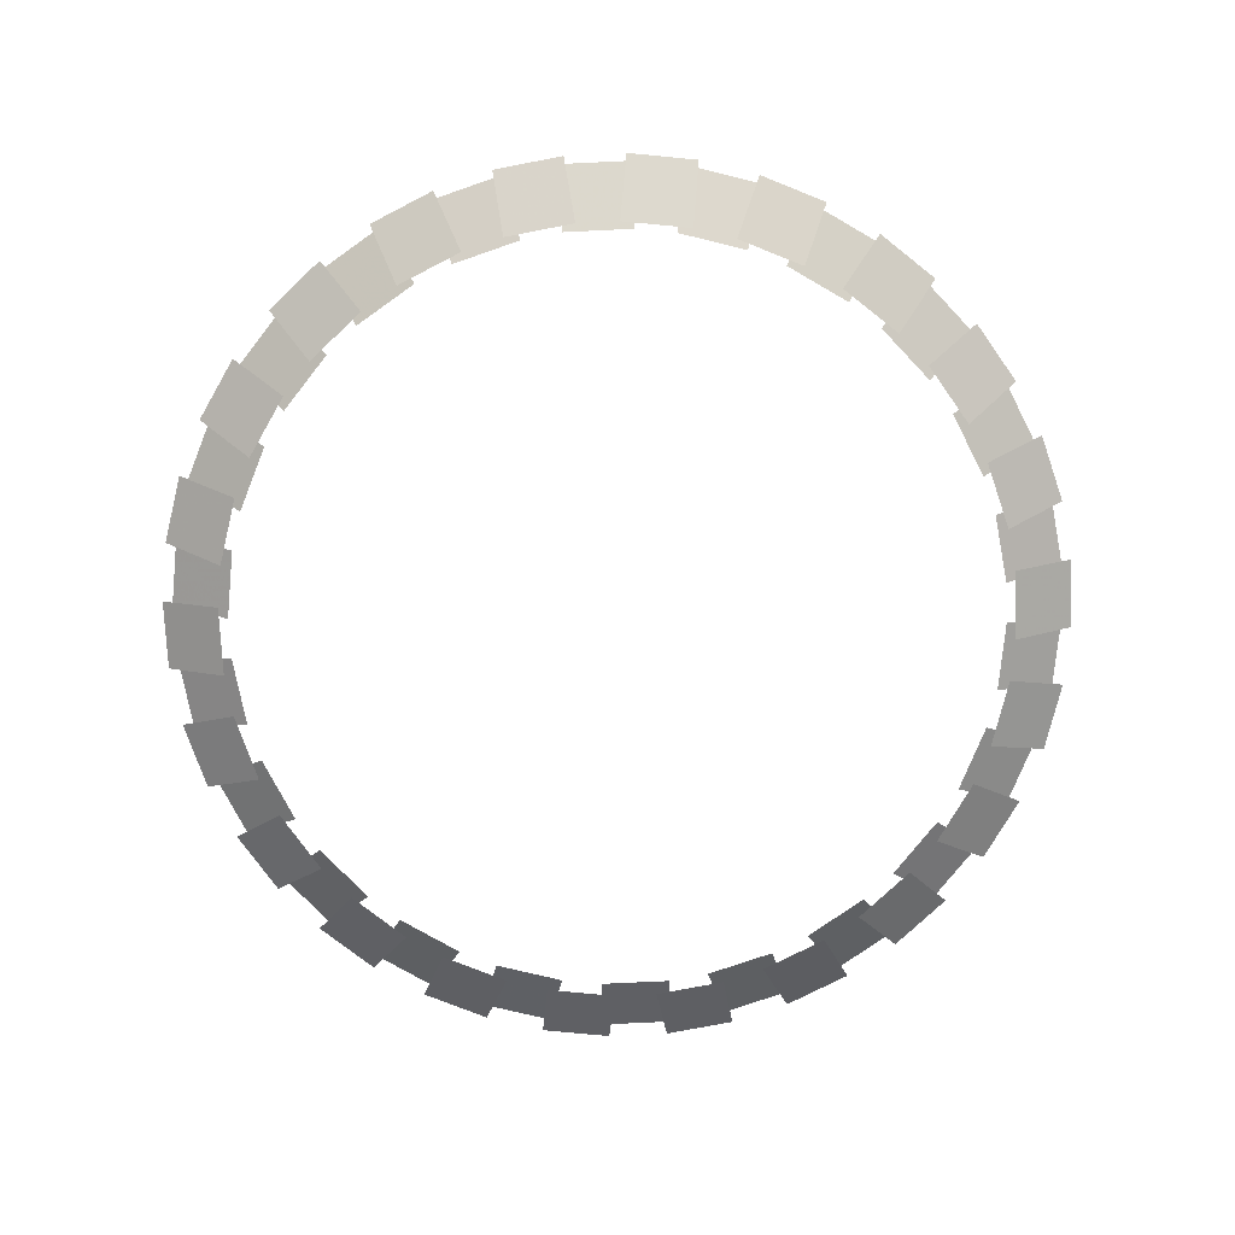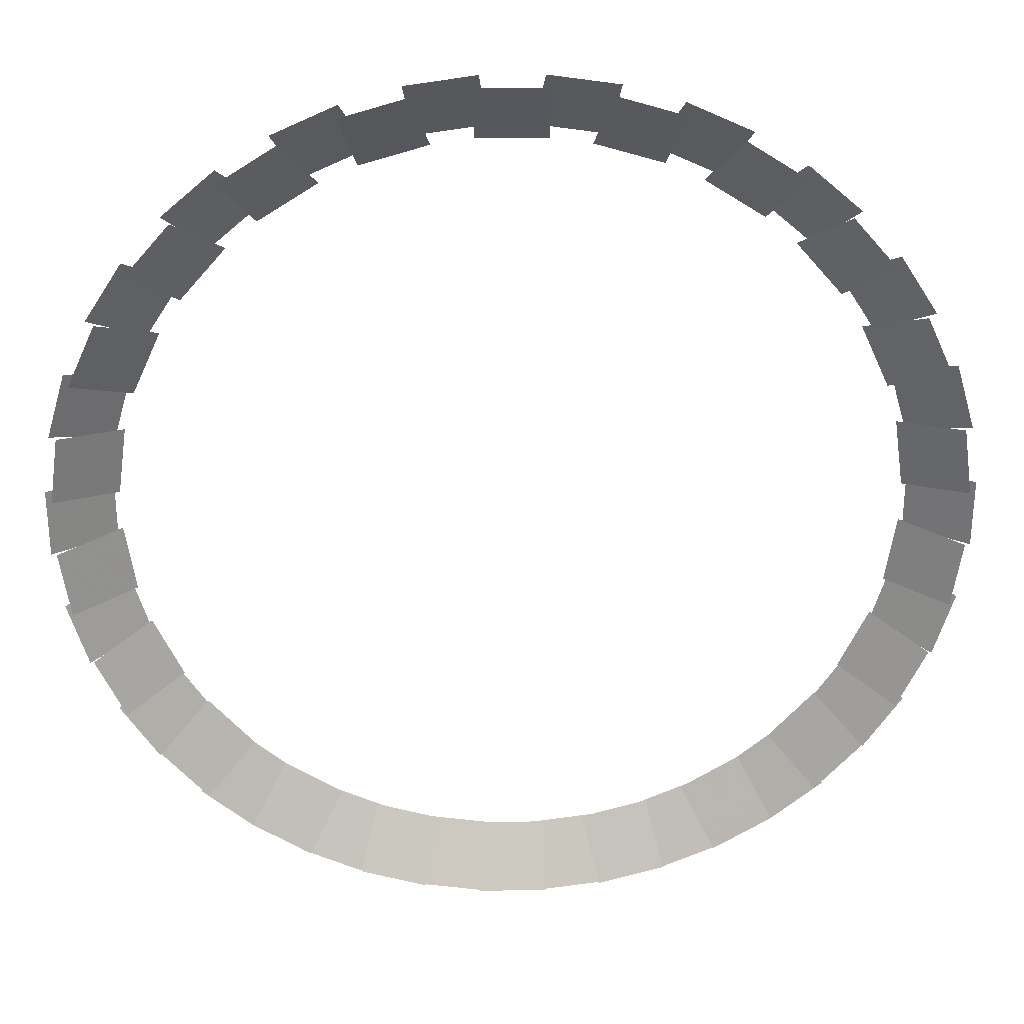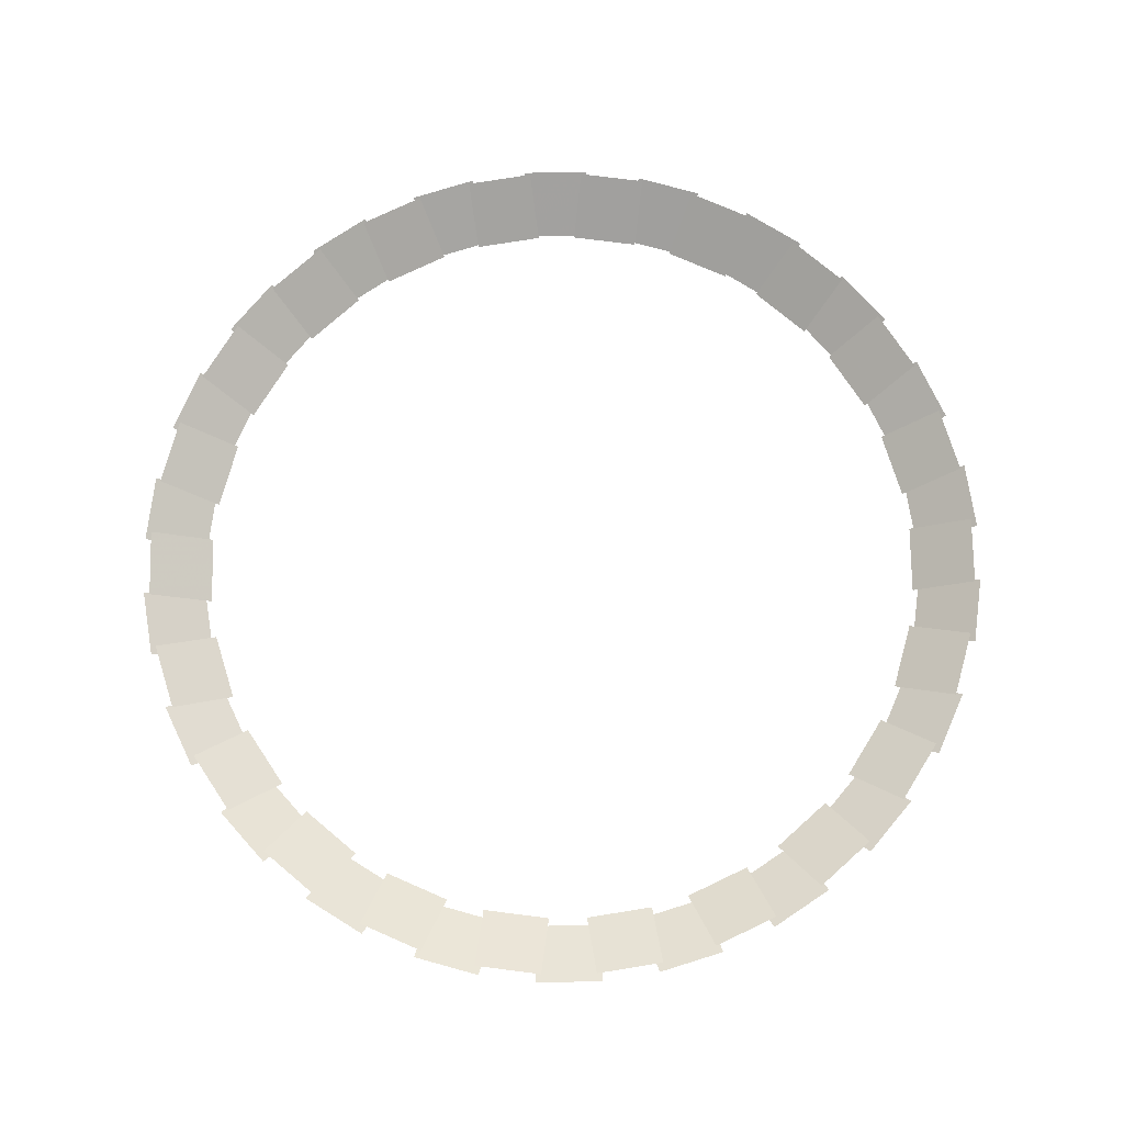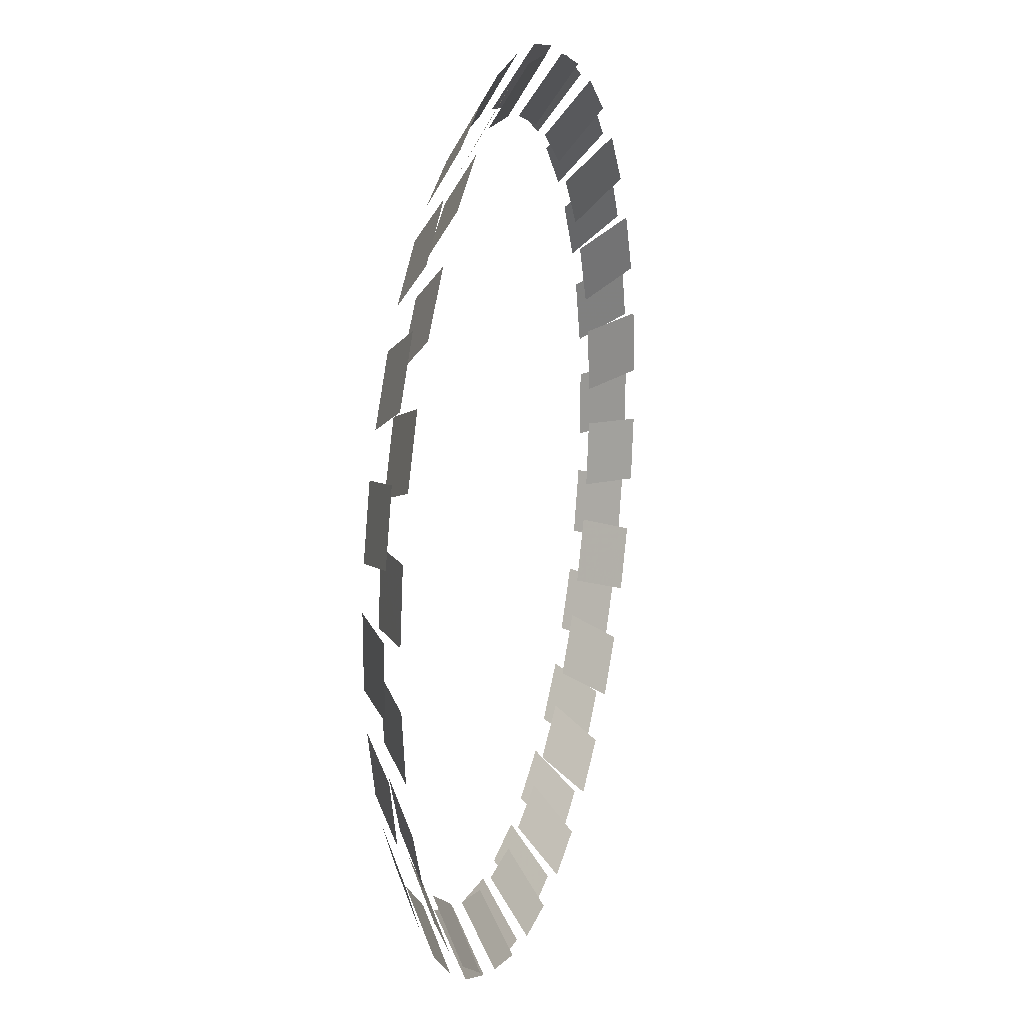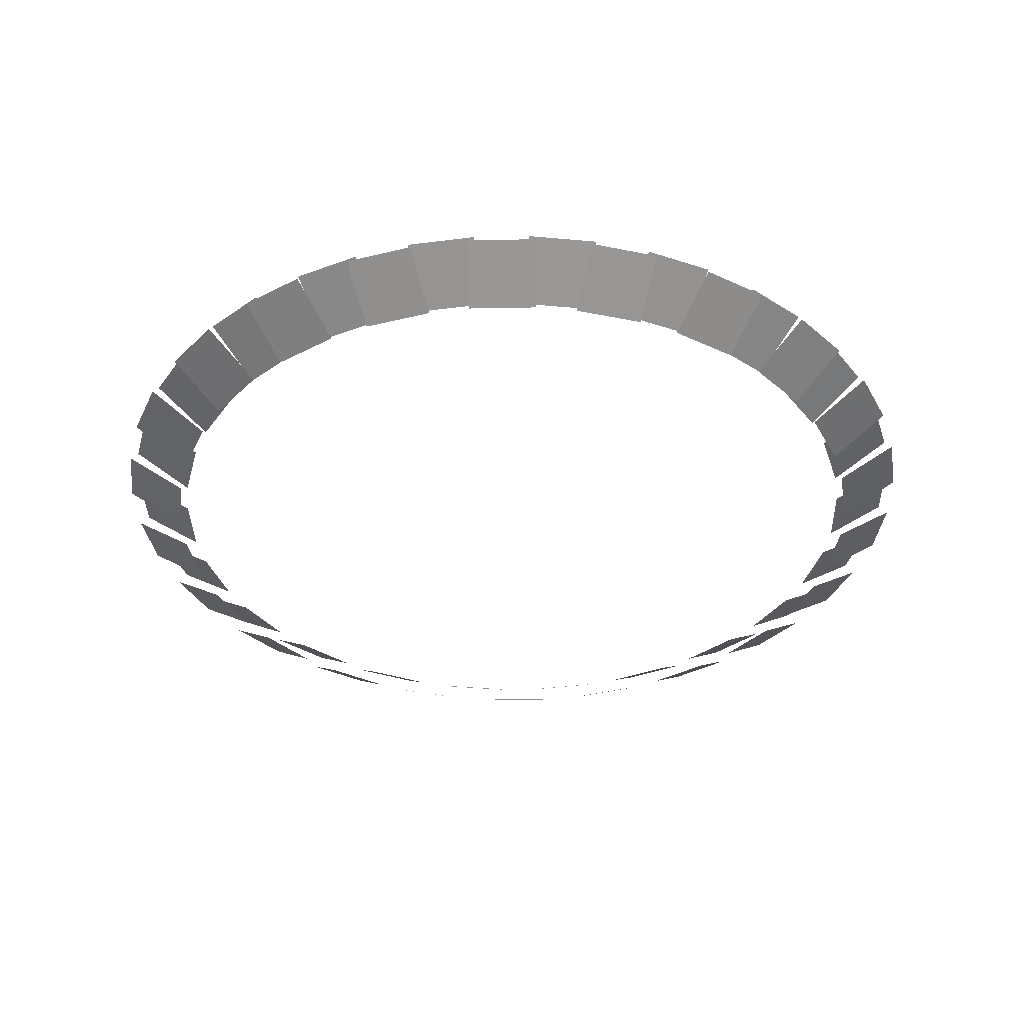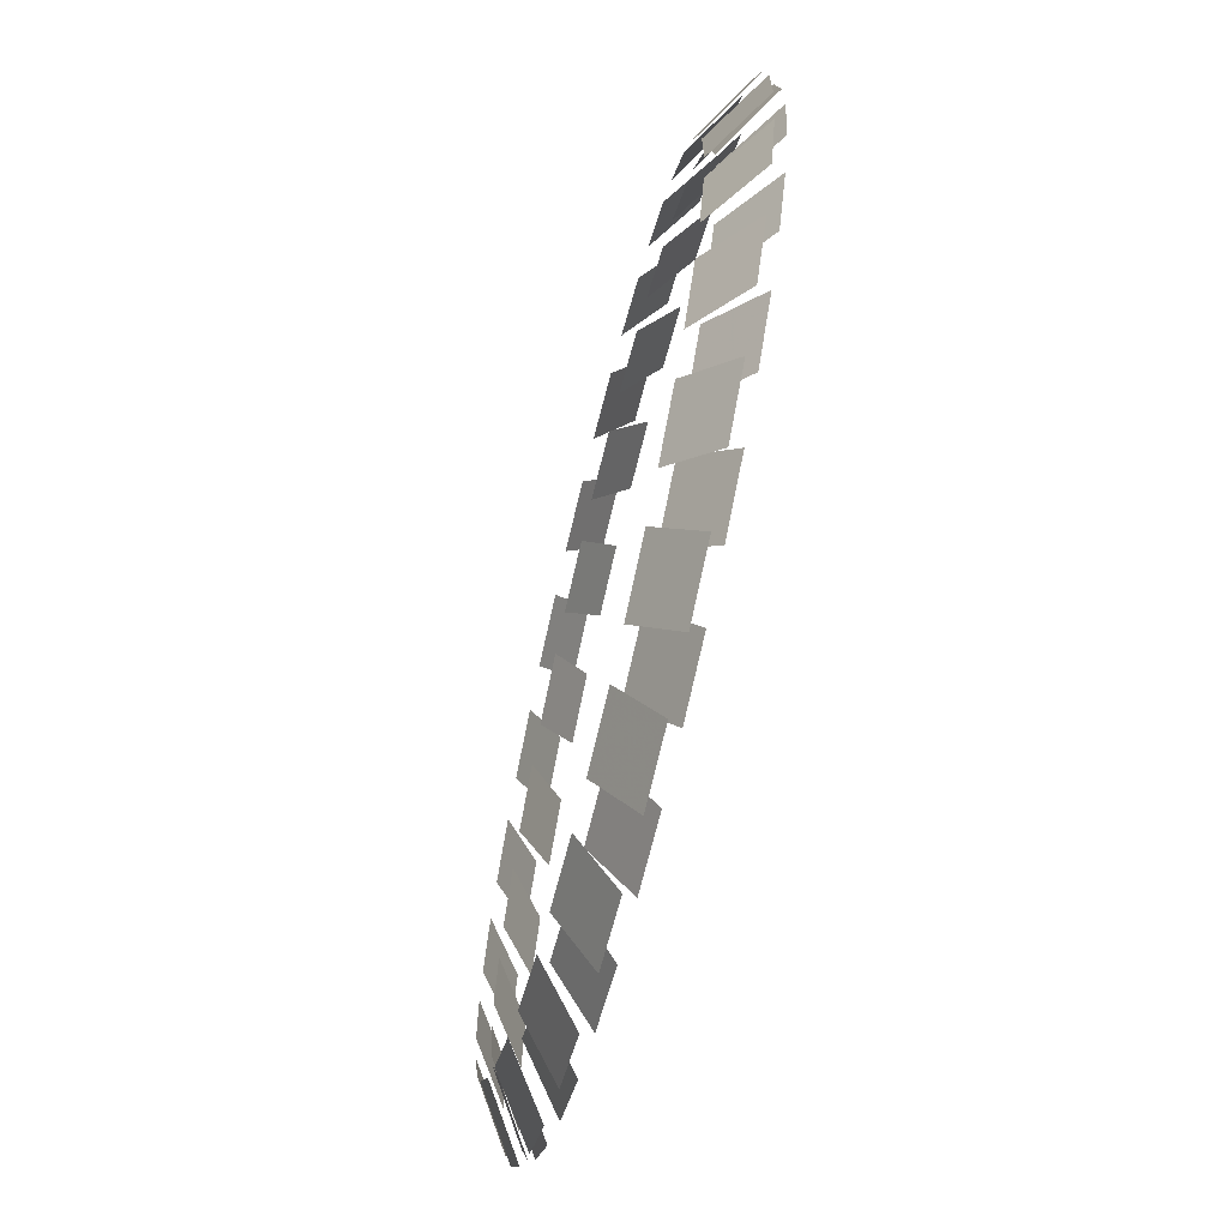
<metadata>
{"format":"obj","ext":"obj","renderer":"f3d","projection":"perspective","resolution":1024,"background":"white","views":[{"elev":-75.8,"azim":-79.1,"up":"+Z"},{"elev":29.0,"azim":-1.3,"up":"+Y"},{"elev":75.8,"azim":72.7,"up":"+Z"},{"elev":18.5,"azim":-75.0,"up":"+Y"},{"elev":-36.4,"azim":140.5,"up":"+Z"},{"elev":-69.2,"azim":-103.8,"up":"+Y"}]}
</metadata>
<code>
v -210.5 50.02 -408
v -216.1 11.32 -408
v -250.3 16.23 -386.4
v -244.7 54.93 -386.4
v -187.9 107.3 -408
v -204.2 71.75 -408
v -235.6 86.08 -386.4
v -219.3 121.7 -386.4
v -150.1 155.9 -408
v -175.7 126.4 -408
v -201.8 149 -386.4
v -176.2 178.5 -386.4
v -100.1 191.9 -408
v -133 170.7 -408
v -151.6 199.8 -386.4
v -118.7 220.9 -386.4
v -41.96 212.3 -408
v -79.48 201.3 -408
v -89.2 234.4 -386.4
v -51.69 245.4 -386.4
v 19.55 215.5 -408
v -19.55 215.5 -408
v -19.55 250 -386.4
v 19.55 250 -386.4
v 79.48 201.3 -408
v 41.96 212.3 -408
v 51.69 245.4 -386.4
v 89.2 234.4 -386.4
v 133 170.7 -408
v 100.1 191.9 -408
v 118.7 220.9 -386.4
v 151.6 199.8 -386.4
v 175.7 126.4 -408
v 150.1 155.9 -408
v 176.2 178.5 -386.4
v 201.8 149 -386.4
v 204.2 71.75 -408
v 187.9 107.3 -408
v 219.3 121.7 -386.4
v 235.6 86.08 -386.4
v 216.1 11.32 -408
v 210.5 50.02 -408
v 244.7 54.93 -386.4
v 250.3 16.23 -386.4
v 210.5 -50.02 -408
v 216.1 -11.32 -408
v 250.3 -16.23 -386.4
v 244.7 -54.93 -386.4
v 187.9 -107.3 -408
v 204.2 -71.75 -408
v 235.6 -86.08 -386.4
v 219.3 -121.7 -386.4
v 150.1 -155.9 -408
v 175.7 -126.4 -408
v 201.8 -149 -386.4
v 176.2 -178.5 -386.4
v 100.1 -191.9 -408
v 133 -170.7 -408
v 151.6 -199.8 -386.4
v 118.7 -220.9 -386.4
v 41.96 -212.3 -408
v 79.48 -201.3 -408
v 89.2 -234.4 -386.4
v 51.69 -245.4 -386.4
v -19.55 -215.5 -408
v 19.55 -215.5 -408
v 19.55 -250 -386.4
v -19.55 -250 -386.4
v -79.48 -201.3 -408
v -41.96 -212.3 -408
v -51.69 -245.4 -386.4
v -89.2 -234.4 -386.4
v -133 -170.7 -408
v -100.1 -191.9 -408
v -118.7 -220.9 -386.4
v -151.6 -199.8 -386.4
v -175.7 -126.4 -408
v -150.1 -155.9 -408
v -176.2 -178.5 -386.4
v -201.8 -149 -386.4
v -204.2 -71.75 -408
v -187.9 -107.3 -408
v -219.3 -121.7 -386.4
v -235.6 -86.08 -386.4
v -216.1 -11.32 -408
v -210.5 -50.02 -408
v -244.7 -54.93 -386.4
v -250.3 -16.23 -386.4
v -216.6 43.22 -414.6
v -205.6 80.74 -414.6
v -238.7 90.46 -393
v -249.7 52.95 -393
v -195.6 102.5 -414.6
v -174.5 135.4 -414.6
v -203.5 154 -393
v -224.7 121.2 -393
v -158.8 153.5 -414.6
v -129.3 179.1 -414.6
v -151.9 205.1 -393
v -181.4 179.5 -393
v -109.2 192 -414.6
v -73.61 208.2 -414.6
v -87.94 239.6 -393
v -123.5 223.4 -393
v -50.66 215 -414.6
v -11.96 220.5 -414.6
v -16.87 254.7 -393
v -55.57 249.1 -393
v 11.96 220.5 -414.6
v 50.66 215 -414.6
v 55.57 249.1 -393
v 16.87 254.7 -393
v 73.61 208.2 -414.6
v 109.2 192 -414.6
v 123.5 223.4 -393
v 87.94 239.6 -393
v 129.3 179.1 -414.6
v 158.8 153.5 -414.6
v 181.4 179.5 -393
v 151.9 205.1 -393
v 174.5 135.4 -414.6
v 195.6 102.5 -414.6
v 224.7 121.2 -393
v 203.5 154 -393
v 205.6 80.74 -414.6
v 216.6 43.22 -414.6
v 249.7 52.95 -393
v 238.7 90.46 -393
v 220 19.55 -414.6
v 220 -19.55 -414.6
v 254.5 -19.55 -393
v 254.5 19.55 -393
v 216.6 -43.22 -414.6
v 205.6 -80.74 -414.6
v 238.7 -90.46 -393
v 249.7 -52.95 -393
v 195.6 -102.5 -414.6
v 174.5 -135.4 -414.6
v 203.5 -154 -393
v 224.7 -121.2 -393
v 158.8 -153.5 -414.6
v 129.3 -179.1 -414.6
v 151.9 -205.1 -393
v 181.4 -179.5 -393
v 109.2 -192 -414.6
v 73.61 -208.2 -414.6
v 87.94 -239.6 -393
v 123.5 -223.4 -393
v 50.66 -215 -414.6
v 11.96 -220.5 -414.6
v 16.87 -254.7 -393
v 55.57 -249.1 -393
v -11.96 -220.5 -414.6
v -50.66 -215 -414.6
v -55.57 -249.1 -393
v -16.87 -254.7 -393
v -73.61 -208.2 -414.6
v -109.2 -192 -414.6
v -123.5 -223.4 -393
v -87.94 -239.6 -393
v -129.3 -179.1 -414.6
v -158.8 -153.5 -414.6
v -181.4 -179.5 -393
v -151.9 -205.1 -393
v -174.5 -135.4 -414.6
v -195.6 -102.5 -414.6
v -224.7 -121.2 -393
v -203.5 -154 -393
v -205.6 -80.74 -414.6
v -216.6 -43.22 -414.6
v -249.7 -52.95 -393
v -238.7 -90.46 -393
v -220 -19.55 -414.6
v -220 19.55 -414.6
v -254.5 19.55 -393
v -254.5 -19.55 -393
f 1 2 3 4
f 5 6 7 8
f 9 10 11 12
f 13 14 15 16
f 17 18 19 20
f 21 22 23 24
f 25 26 27 28
f 29 30 31 32
f 33 34 35 36
f 37 38 39 40
f 41 42 43 44
f 45 46 47 48
f 49 50 51 52
f 53 54 55 56
f 57 58 59 60
f 61 62 63 64
f 65 66 67 68
f 69 70 71 72
f 73 74 75 76
f 77 78 79 80
f 81 82 83 84
f 85 86 87 88
f 89 90 91 92
f 93 94 95 96
f 97 98 99 100
f 101 102 103 104
f 105 106 107 108
f 109 110 111 112
f 113 114 115 116
f 117 118 119 120
f 121 122 123 124
f 125 126 127 128
f 129 130 131 132
f 133 134 135 136
f 137 138 139 140
f 141 142 143 144
f 145 146 147 148
f 149 150 151 152
f 153 154 155 156
f 157 158 159 160
f 161 162 163 164
f 165 166 167 168
f 169 170 171 172
f 173 174 175 176

</code>
